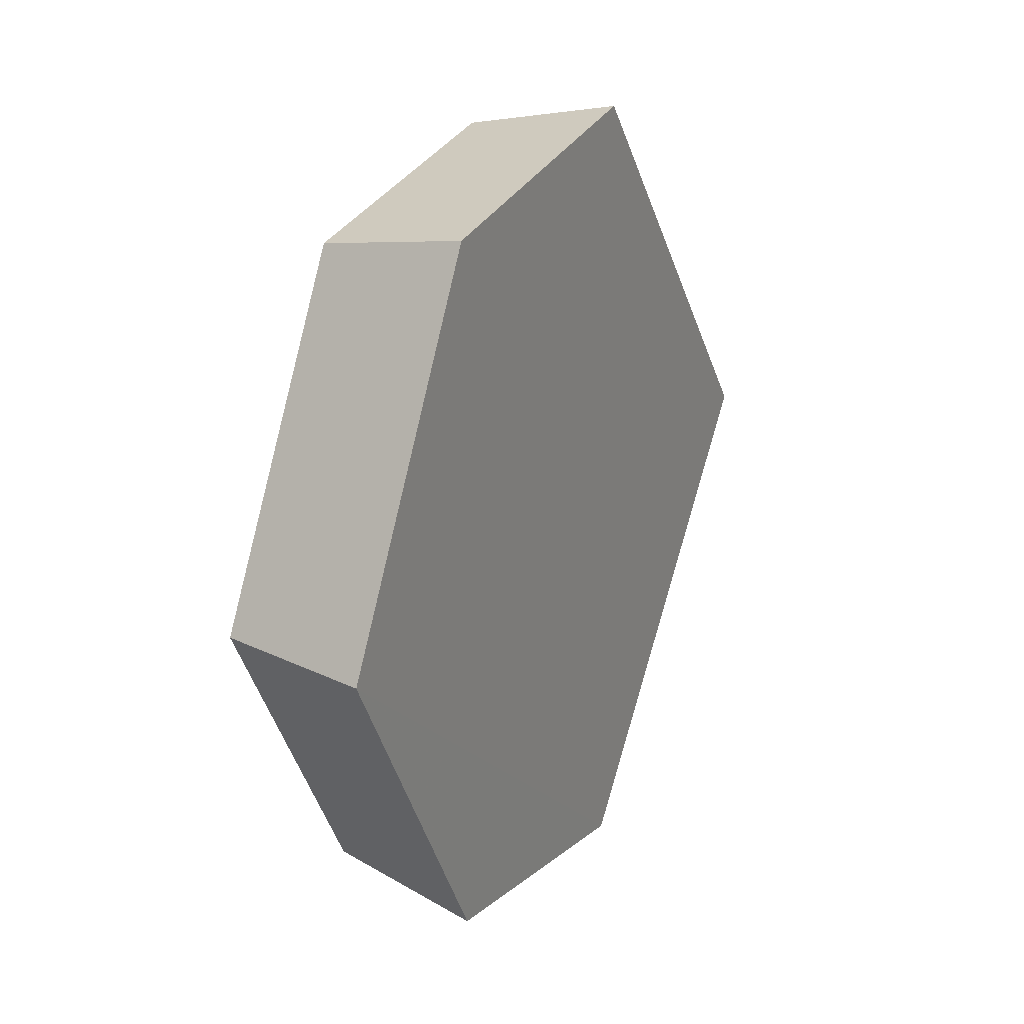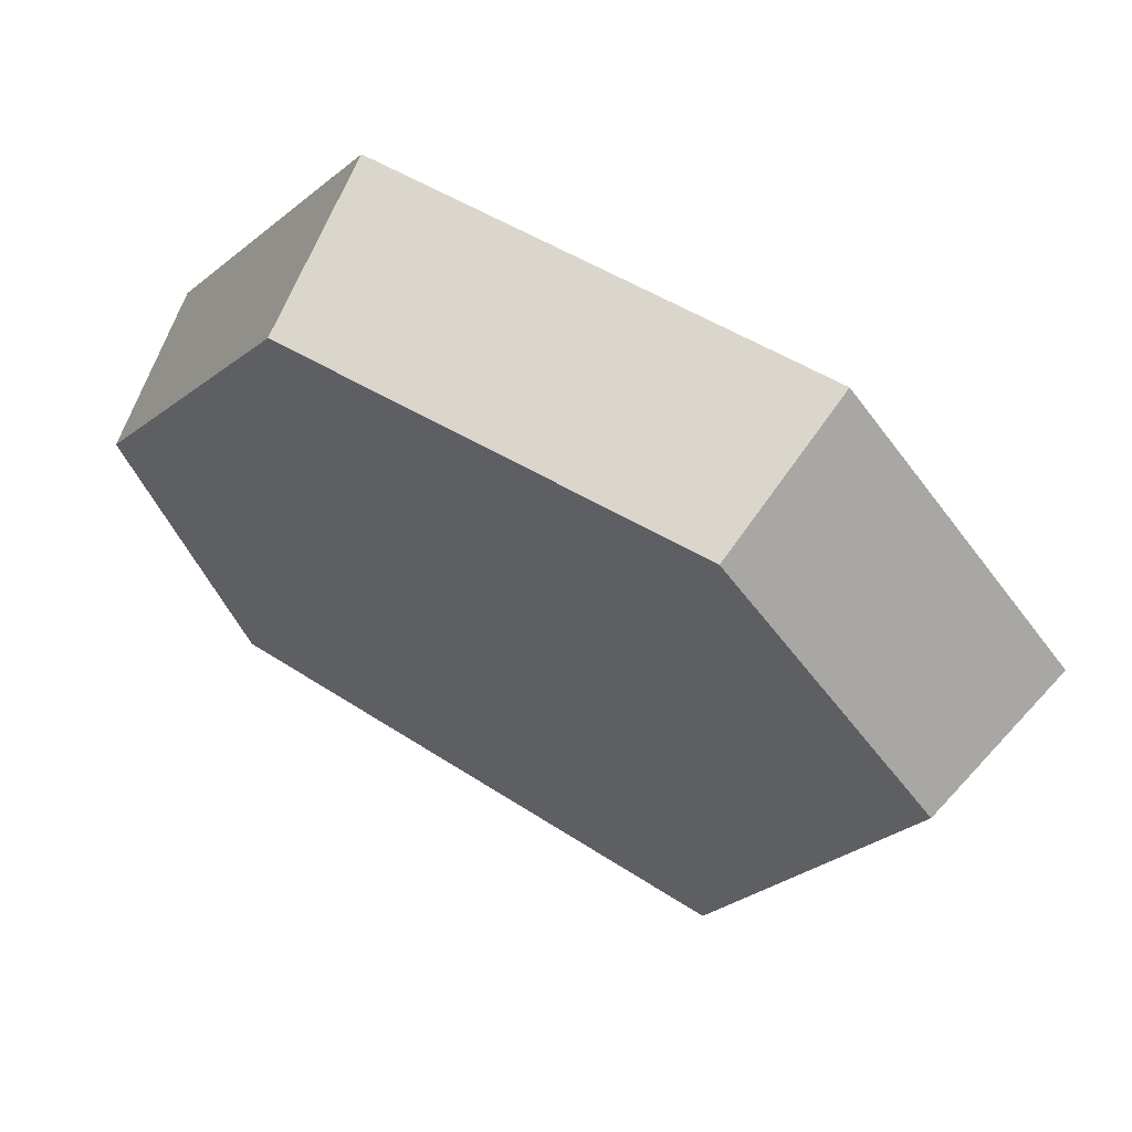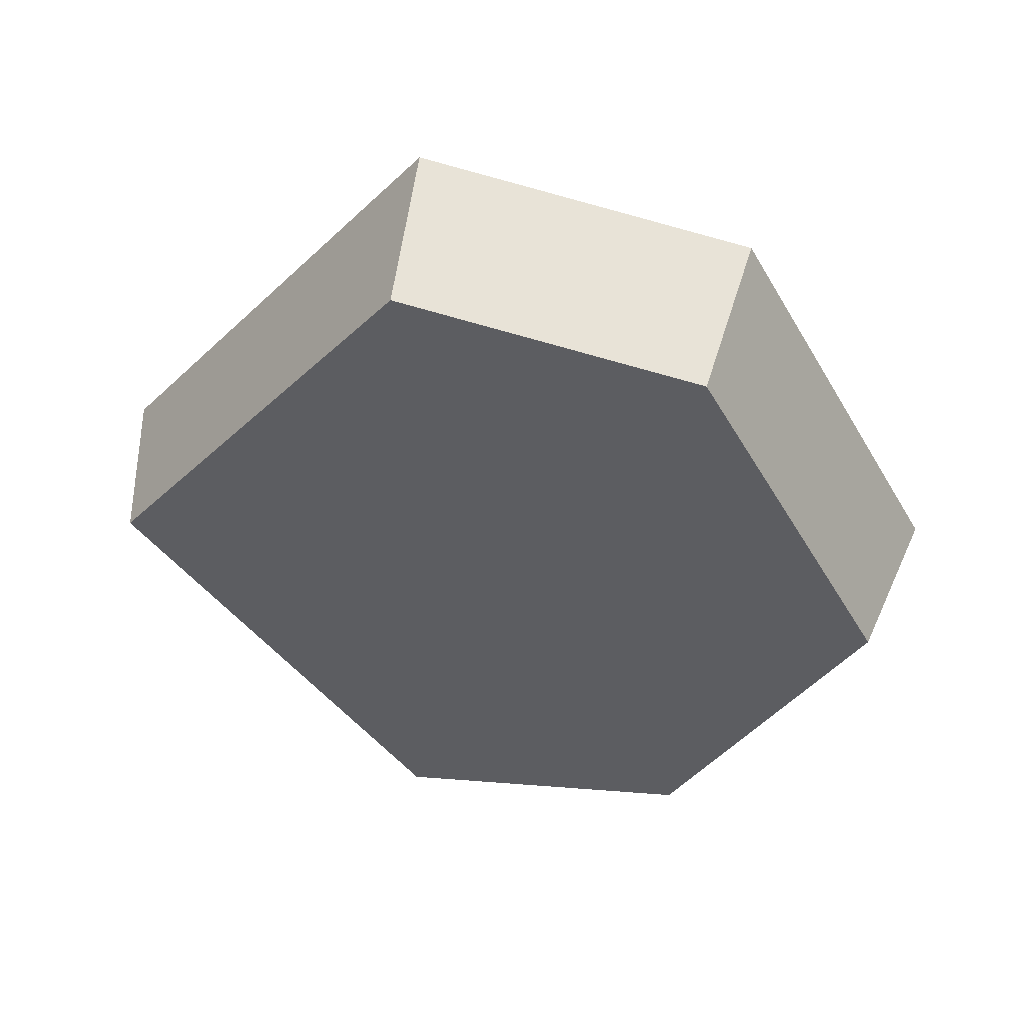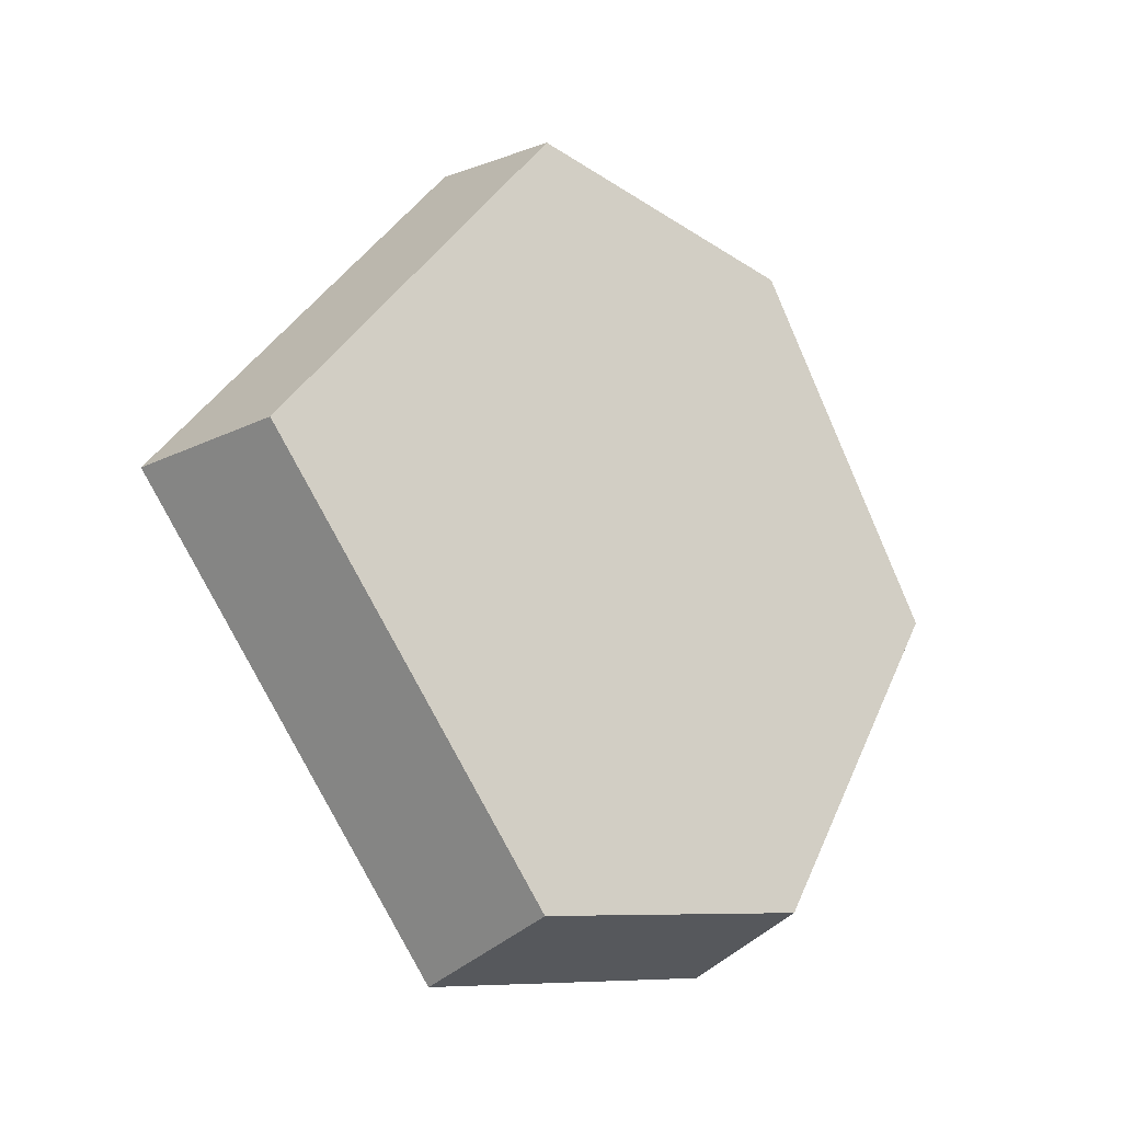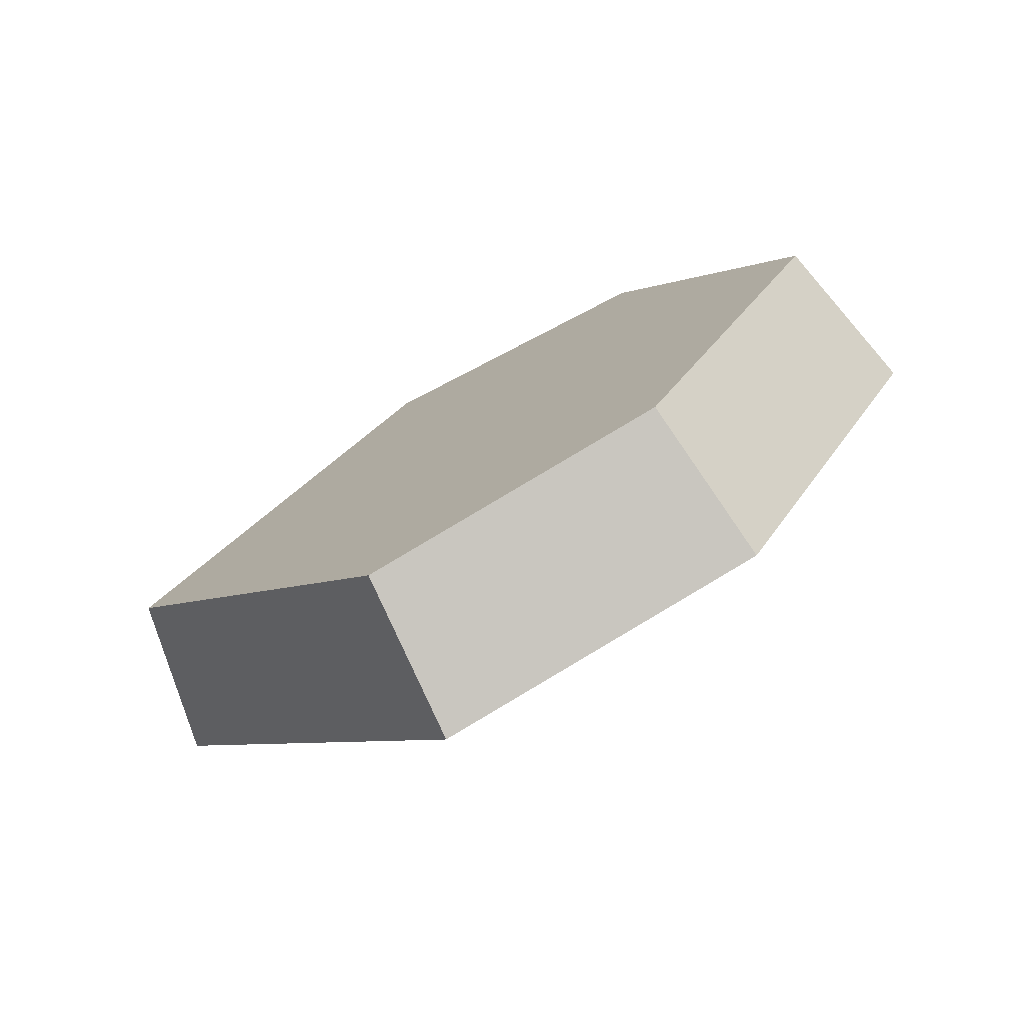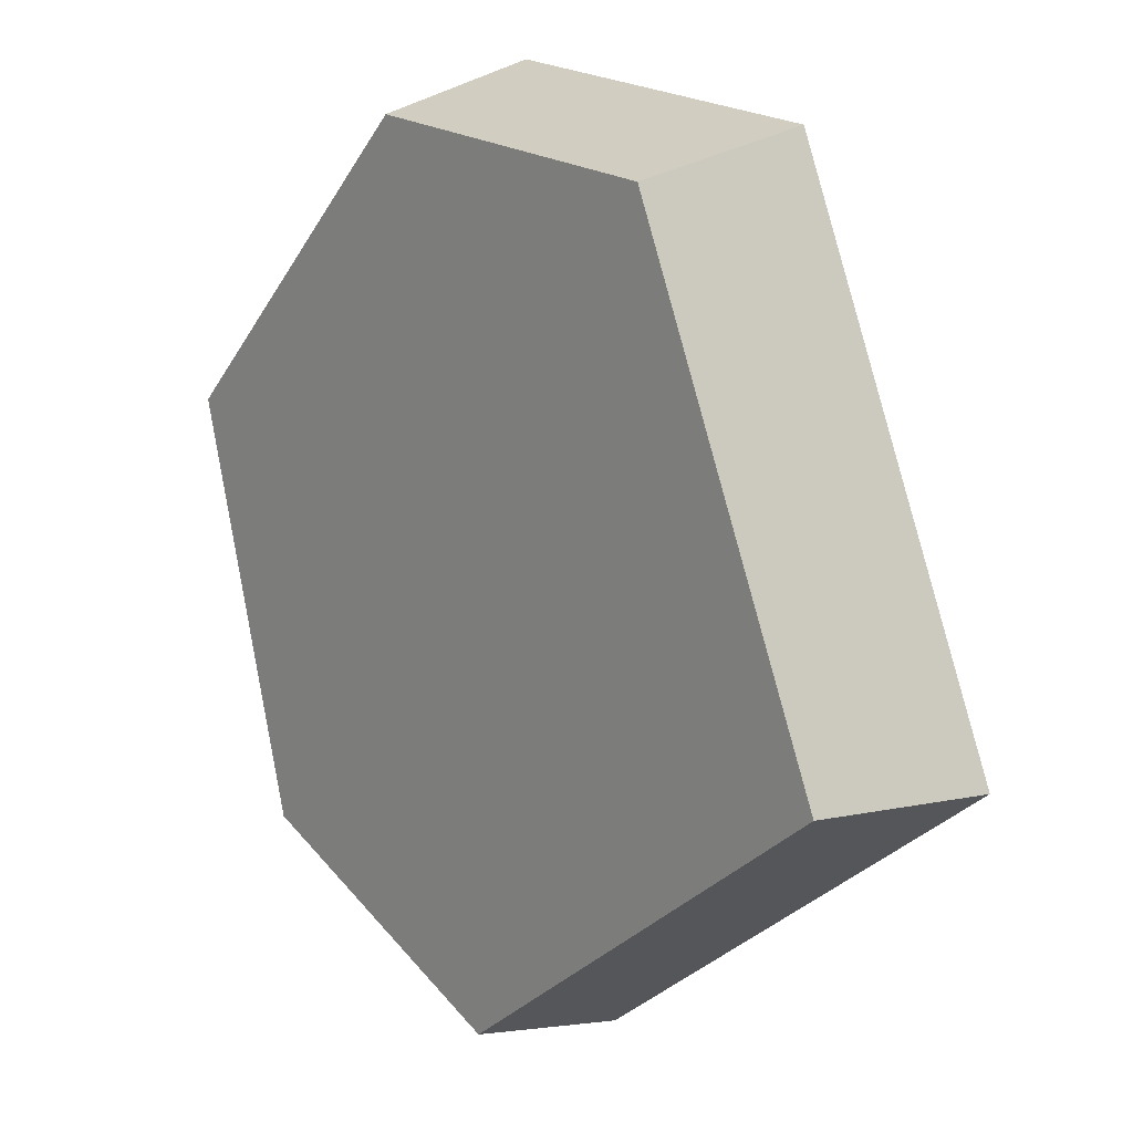
<metadata>
{"format":"obj","ext":"obj","renderer":"f3d","projection":"perspective","resolution":1024,"background":"white","views":[{"elev":23.4,"azim":-13.2,"up":"+Y"},{"elev":13.1,"azim":-47.4,"up":"+Z"},{"elev":49.7,"azim":-119.3,"up":"+Y"},{"elev":-22.8,"azim":-169.2,"up":"+Y"},{"elev":-75.9,"azim":-101.9,"up":"+Y"},{"elev":-63.6,"azim":-9.5,"up":"+Z"}]}
</metadata>
<code>
v 0.5517 -0.1477 0.5917
v 0.498 0.000122 0.6538
v 0.5076 -0.1359 0.5444
v 0.4581 0.0001122 0.6015
v 0.6368 -0.1705 0.4938
v 0.5858 -0.1569 0.4543
v 0.7229 0.0001135 0.3947
v 0.6651 0.0001044 0.3631
v 0.6368 0.1707 0.4939
v 0.5859 0.1571 0.4544
v 0.5518 0.148 0.5919
v 0.5077 0.1362 0.5445
f 2 4 3
f 2 3 1
f 1 3 6
f 1 6 5
f 5 6 8
f 5 8 7
f 7 8 10
f 7 10 9
f 9 10 12
f 9 12 11
f 11 12 4
f 11 4 2
f 5 11 2
f 9 11 7
f 1 5 2
f 7 11 5
f 6 4 12
f 10 8 12
f 3 4 6
f 8 6 12

</code>
